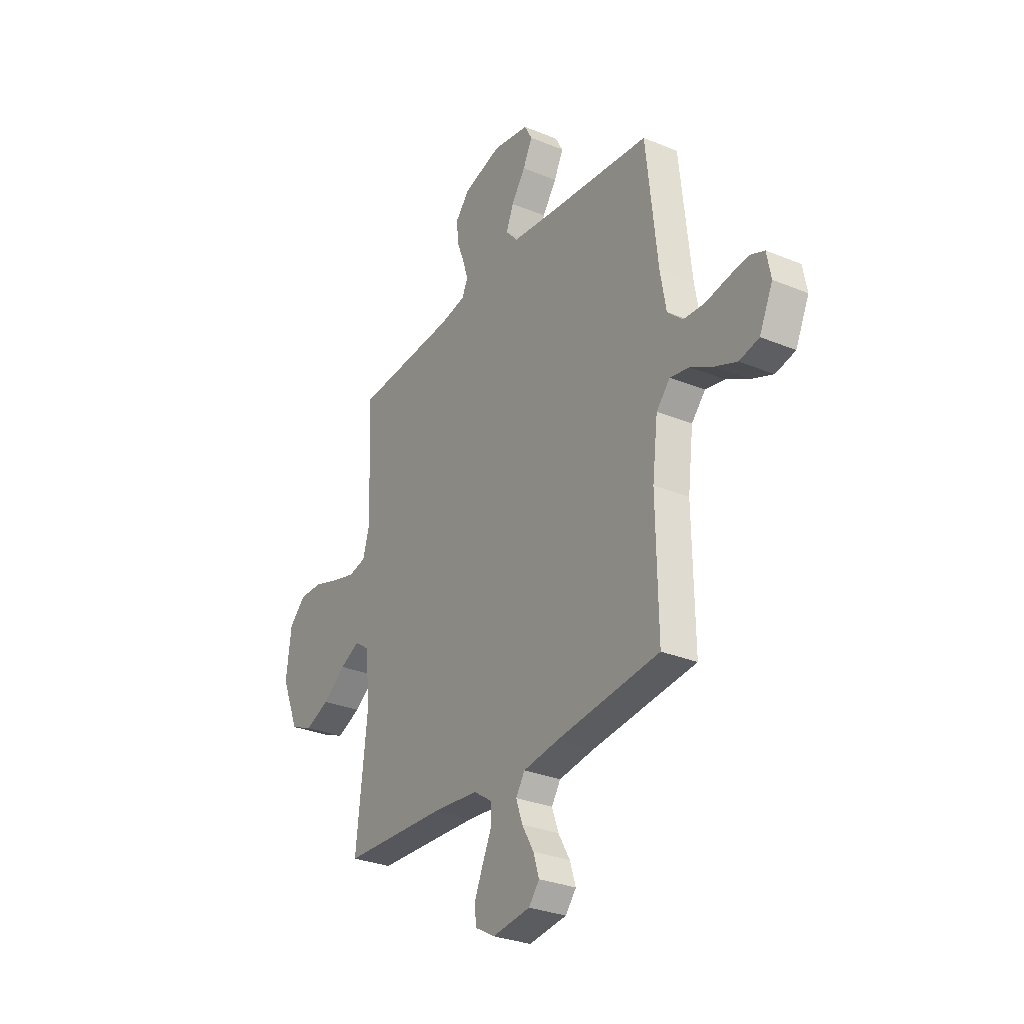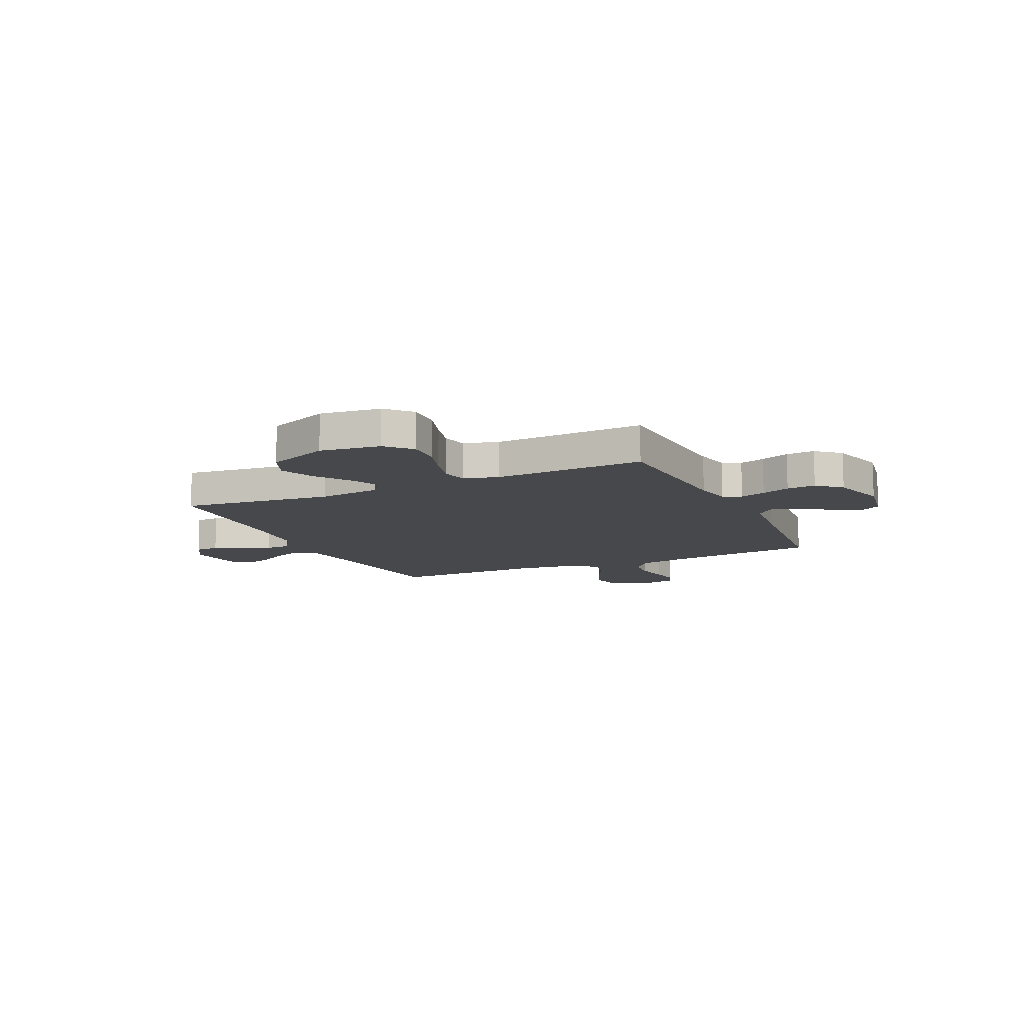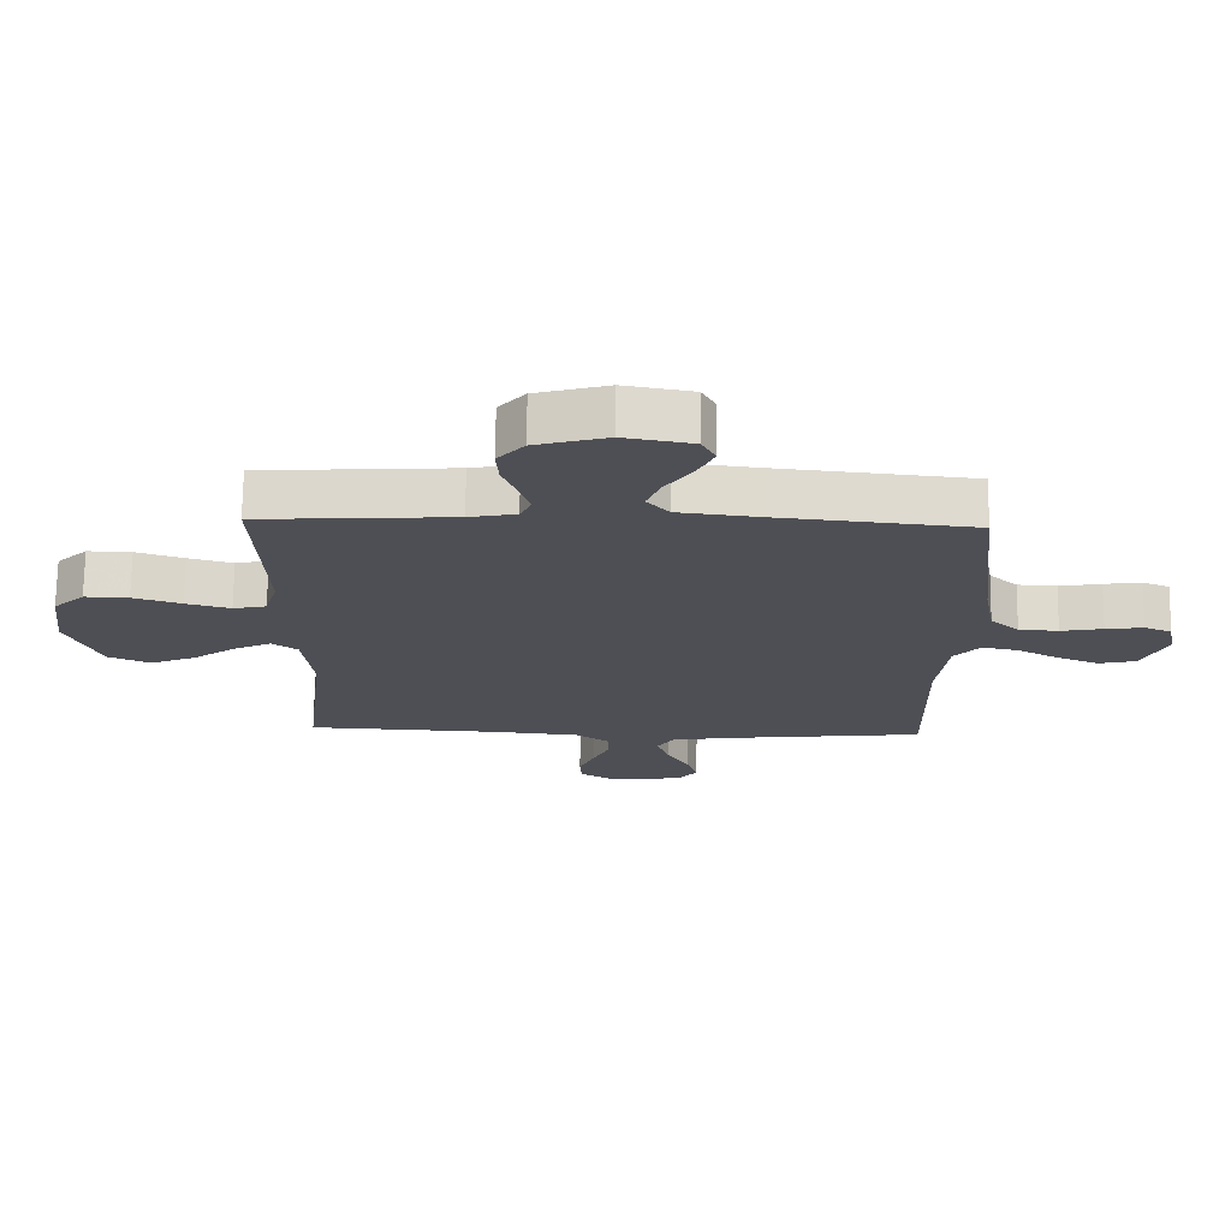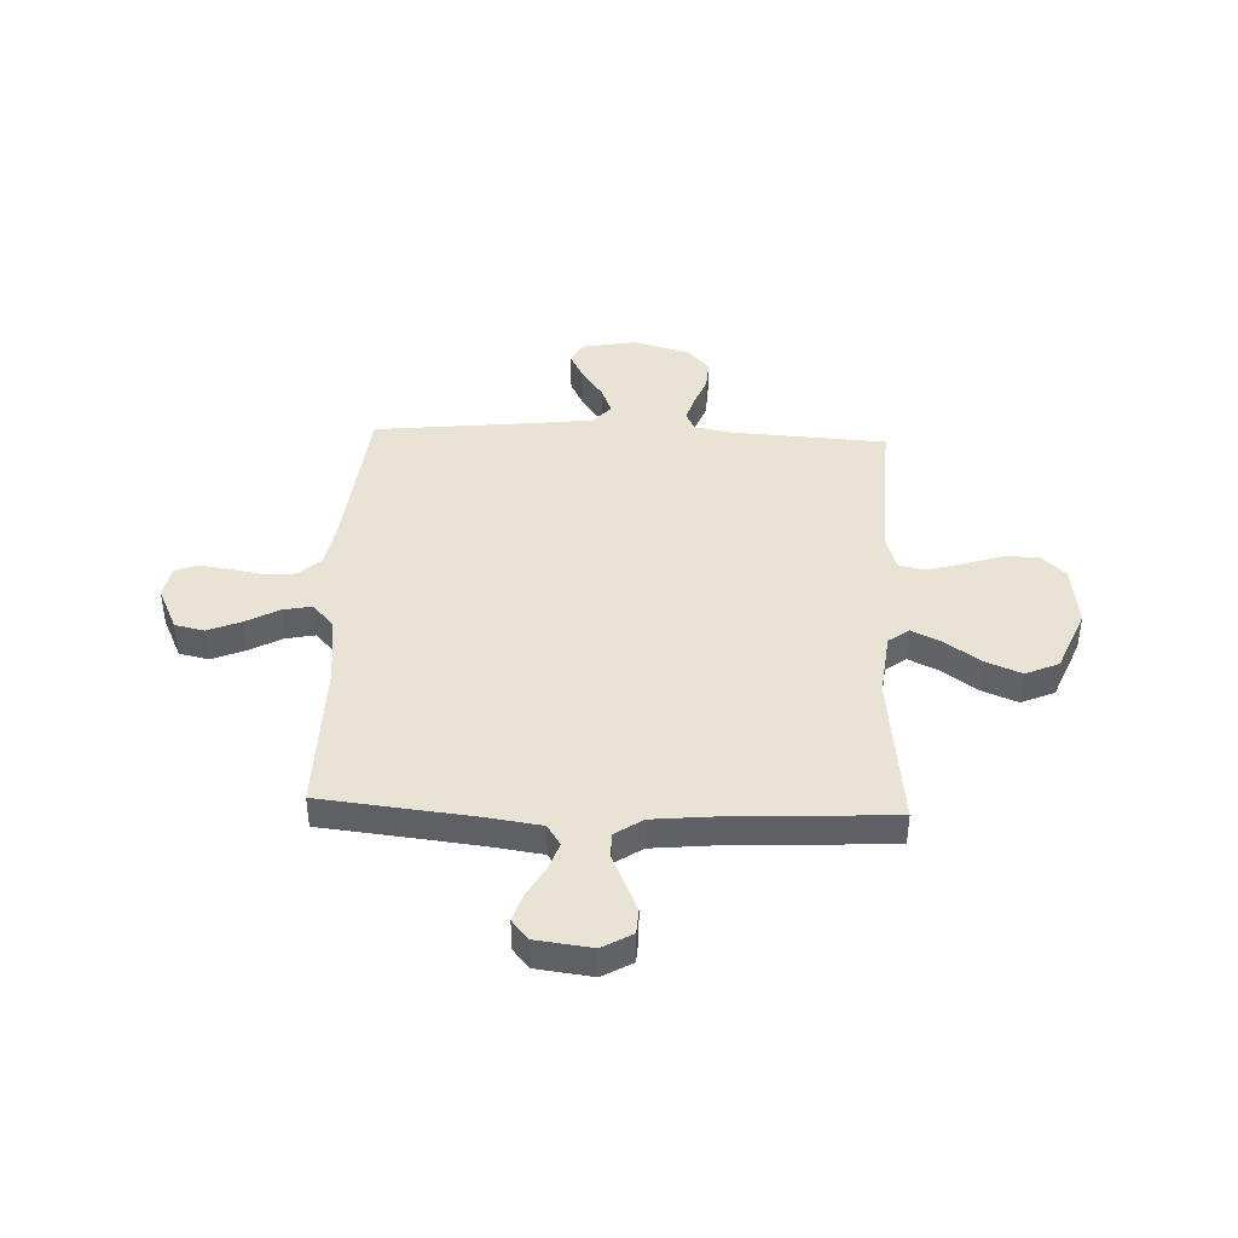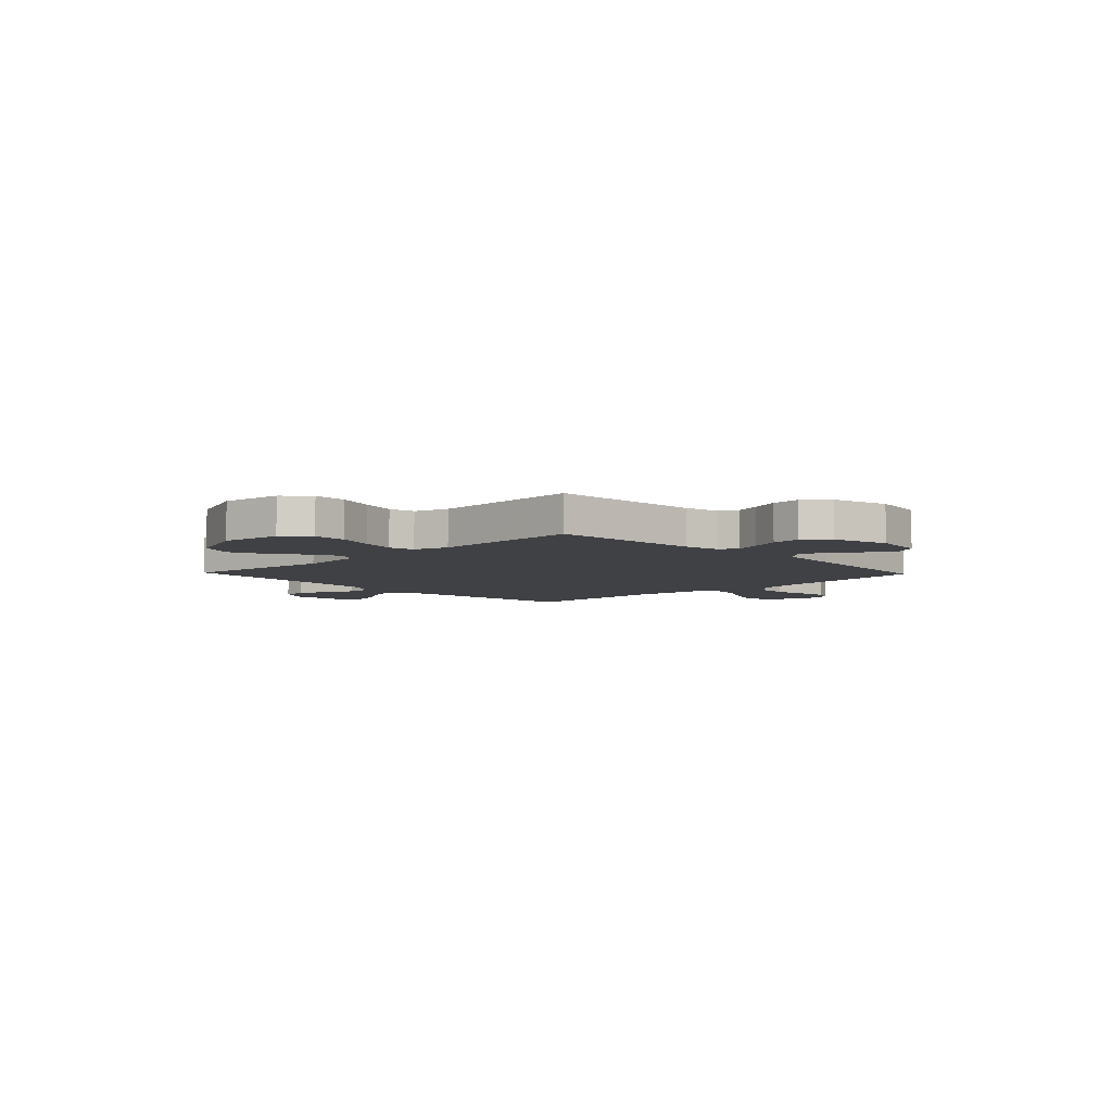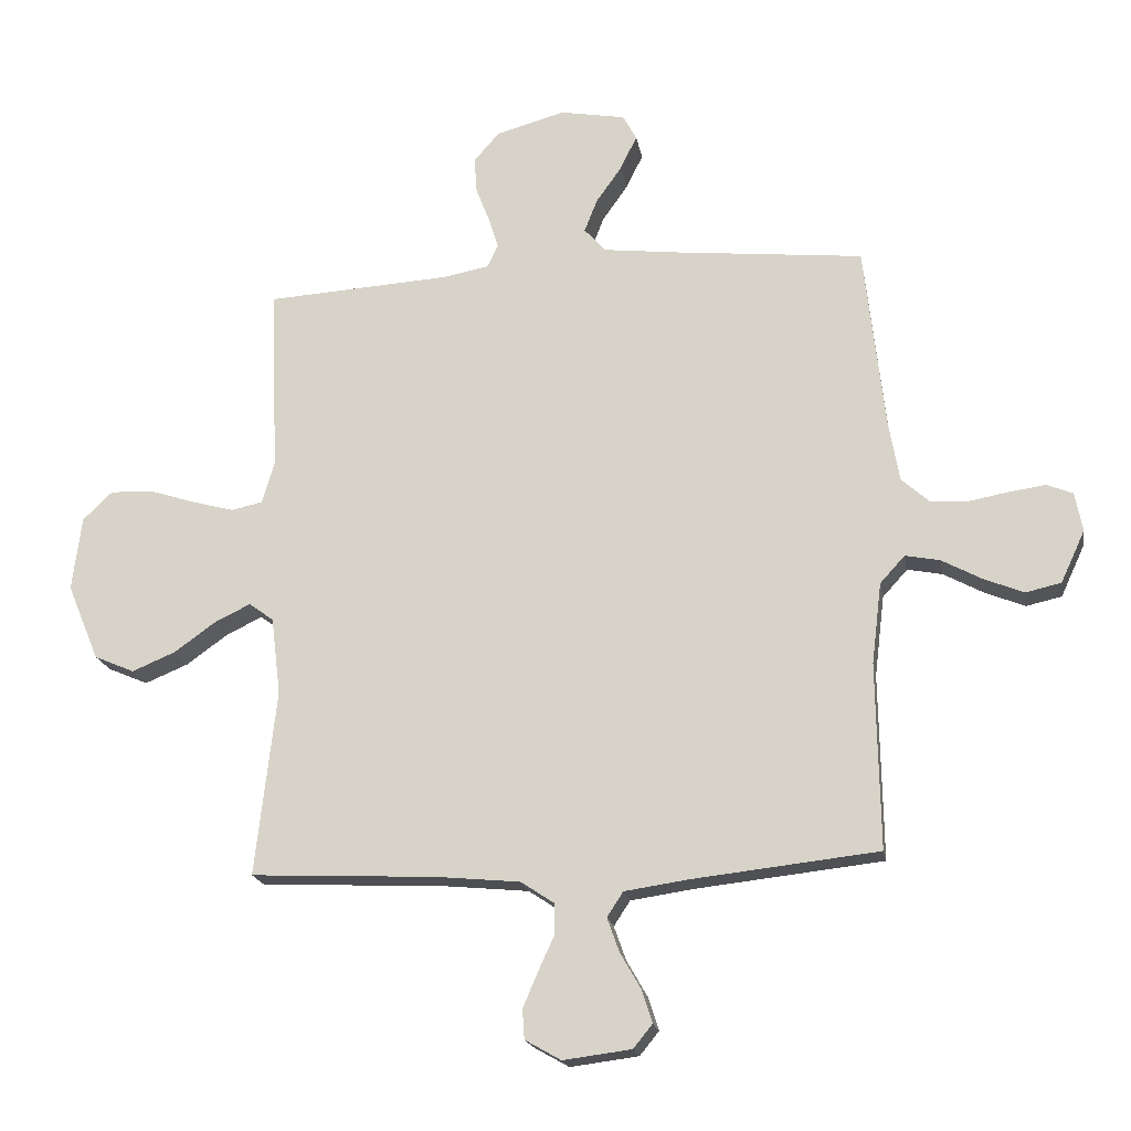
<metadata>
{"format":"obj","ext":"obj","renderer":"f3d","projection":"perspective","resolution":1024,"background":"white","views":[{"elev":-29.7,"azim":58.7,"up":"+Z"},{"elev":-11.2,"azim":-65.1,"up":"+Y"},{"elev":71.7,"azim":0.7,"up":"+Z"},{"elev":42.0,"azim":-177.7,"up":"+Y"},{"elev":-5.9,"azim":-46.2,"up":"+Y"},{"elev":-18.8,"azim":9.9,"up":"+Z"}]}
</metadata>
<code>
v 0.5 0.07 -0.5
v 0.2 0.07 -0.533
v 0.097 0.07 -0.548
v 0.071 0.07 -0.588
v 0.09 0.07 -0.642
v 0.124 0.07 -0.701
v 0.141 0.07 -0.754
v 0.11 0.07 -0.792
v 0 0.07 -0.806
v -0.058 0.07 -0.773
v -0.061 0.07 -0.725
v -0.037 0.07 -0.669
v -0.011 0.07 -0.612
v -0.011 0.07 -0.563
v -0.065 0.07 -0.527
v -0.2 0.07 -0.514
v -0.5 0.07 -0.5
v -0.466 0.07 -0.2
v -0.481 0.07 -0.075
v -0.521 0.07 -0.046
v -0.579 0.07 -0.074
v -0.646 0.07 -0.122
v -0.716 0.07 -0.151
v -0.781 0.07 -0.123
v -0.832 0.07 0
v -0.817 0.07 0.12
v -0.769 0.07 0.166
v -0.701 0.07 0.164
v -0.627 0.07 0.14
v -0.558 0.07 0.121
v -0.507 0.07 0.132
v -0.487 0.07 0.2
v -0.5 0.07 0.5
v -0.2 0.07 0.518
v -0.127 0.07 0.532
v -0.11 0.07 0.568
v -0.126 0.07 0.619
v -0.148 0.07 0.676
v -0.152 0.07 0.733
v -0.111 0.07 0.78
v 0 0.07 0.811
v 0.106 0.07 0.792
v 0.128 0.07 0.751
v 0.101 0.07 0.696
v 0.06 0.07 0.638
v 0.039 0.07 0.585
v 0.074 0.07 0.546
v 0.2 0.07 0.531
v 0.5 0.07 0.5
v 0.533 0.07 0.2
v 0.55 0.07 0.104
v 0.594 0.07 0.064
v 0.655 0.07 0.06
v 0.72 0.07 0.072
v 0.778 0.07 0.08
v 0.82 0.07 0.063
v 0.832 0.07 0
v 0.793 0.07 -0.084
v 0.736 0.07 -0.097
v 0.672 0.07 -0.071
v 0.607 0.07 -0.036
v 0.551 0.07 -0.025
v 0.511 0.07 -0.069
v 0.495 0.07 -0.2
v 0.5 0 -0.5
v 0.2 0 -0.533
v 0.097 0 -0.548
v 0.071 0 -0.588
v 0.09 0 -0.642
v 0.124 0 -0.701
v 0.141 0 -0.754
v 0.11 0 -0.792
v 0 0 -0.806
v -0.058 0 -0.773
v -0.061 0 -0.725
v -0.037 0 -0.669
v -0.011 0 -0.612
v -0.011 0 -0.563
v -0.065 0 -0.527
v -0.2 0 -0.514
v -0.5 0 -0.5
v -0.466 0 -0.2
v -0.481 0 -0.075
v -0.521 0 -0.046
v -0.579 0 -0.074
v -0.646 0 -0.122
v -0.716 0 -0.151
v -0.781 0 -0.123
v -0.832 0 0
v -0.817 0 0.12
v -0.769 0 0.166
v -0.701 0 0.164
v -0.627 0 0.14
v -0.558 0 0.121
v -0.507 0 0.132
v -0.487 0 0.2
v -0.5 0 0.5
v -0.2 0 0.518
v -0.127 0 0.532
v -0.11 0 0.568
v -0.126 0 0.619
v -0.148 0 0.676
v -0.152 0 0.733
v -0.111 0 0.78
v 0 0 0.811
v 0.106 0 0.792
v 0.128 0 0.751
v 0.101 0 0.696
v 0.06 0 0.638
v 0.039 0 0.585
v 0.074 0 0.546
v 0.2 0 0.531
v 0.5 0 0.5
v 0.533 0 0.2
v 0.55 0 0.104
v 0.594 0 0.064
v 0.655 0 0.06
v 0.72 0 0.072
v 0.778 0 0.08
v 0.82 0 0.063
v 0.832 0 0
v 0.793 0 -0.084
v 0.736 0 -0.097
v 0.672 0 -0.071
v 0.607 0 -0.036
v 0.551 0 -0.025
v 0.511 0 -0.069
v 0.495 0 -0.2
f 58 59 60 61
f 56 57 58 61
f 56 61 62
f 53 54 55 56
f 53 56 62
f 52 53 62
f 51 52 62 63
f 48 49 50
f 47 48 50 51
f 42 43 44 45
f 42 45 46
f 41 42 46
f 40 41 46
f 37 38 39 40
f 36 37 40 46
f 35 36 46 47
f 32 33 34
f 31 32 34 35
f 26 27 28 29
f 26 29 30
f 25 26 30
f 24 25 30 31
f 21 22 23 24
f 20 21 24 31
f 16 17 18
f 15 16 18 19
f 14 15 19
f 10 11 12 13
f 8 9 10 13
f 8 13 14
f 5 6 7 8
f 4 5 8 14
f 3 4 14 19
f 64 1 2
f 63 64 2 3
f 19 20 31 35
f 35 47 51 63
f 3 19 35 63
f 125 124 123 122
f 125 122 121 120
f 126 125 120
f 120 119 118 117
f 126 120 117
f 126 117 116
f 127 126 116 115
f 114 113 112
f 115 114 112 111
f 109 108 107 106
f 110 109 106
f 110 106 105
f 110 105 104
f 104 103 102 101
f 110 104 101 100
f 111 110 100 99
f 98 97 96
f 99 98 96 95
f 93 92 91 90
f 94 93 90
f 94 90 89
f 95 94 89 88
f 88 87 86 85
f 95 88 85 84
f 82 81 80
f 83 82 80 79
f 83 79 78
f 77 76 75 74
f 77 74 73 72
f 78 77 72
f 72 71 70 69
f 78 72 69 68
f 83 78 68 67
f 66 65 128
f 67 66 128 127
f 99 95 84 83
f 127 115 111 99
f 127 99 83 67
f 1 65 66 2
f 2 66 67 3
f 3 67 68 4
f 4 68 69 5
f 5 69 70 6
f 6 70 71 7
f 7 71 72 8
f 8 72 73 9
f 9 73 74 10
f 10 74 75 11
f 11 75 76 12
f 12 76 77 13
f 13 77 78 14
f 14 78 79 15
f 15 79 80 16
f 16 80 81 17
f 17 81 82 18
f 18 82 83 19
f 19 83 84 20
f 20 84 85 21
f 21 85 86 22
f 22 86 87 23
f 23 87 88 24
f 24 88 89 25
f 25 89 90 26
f 26 90 91 27
f 27 91 92 28
f 28 92 93 29
f 29 93 94 30
f 30 94 95 31
f 31 95 96 32
f 32 96 97 33
f 33 97 98 34
f 34 98 99 35
f 35 99 100 36
f 36 100 101 37
f 37 101 102 38
f 38 102 103 39
f 39 103 104 40
f 40 104 105 41
f 41 105 106 42
f 42 106 107 43
f 43 107 108 44
f 44 108 109 45
f 45 109 110 46
f 46 110 111 47
f 47 111 112 48
f 48 112 113 49
f 49 113 114 50
f 50 114 115 51
f 51 115 116 52
f 52 116 117 53
f 53 117 118 54
f 54 118 119 55
f 55 119 120 56
f 56 120 121 57
f 57 121 122 58
f 58 122 123 59
f 59 123 124 60
f 60 124 125 61
f 61 125 126 62
f 62 126 127 63
f 63 127 128 64
f 64 128 65 1

</code>
